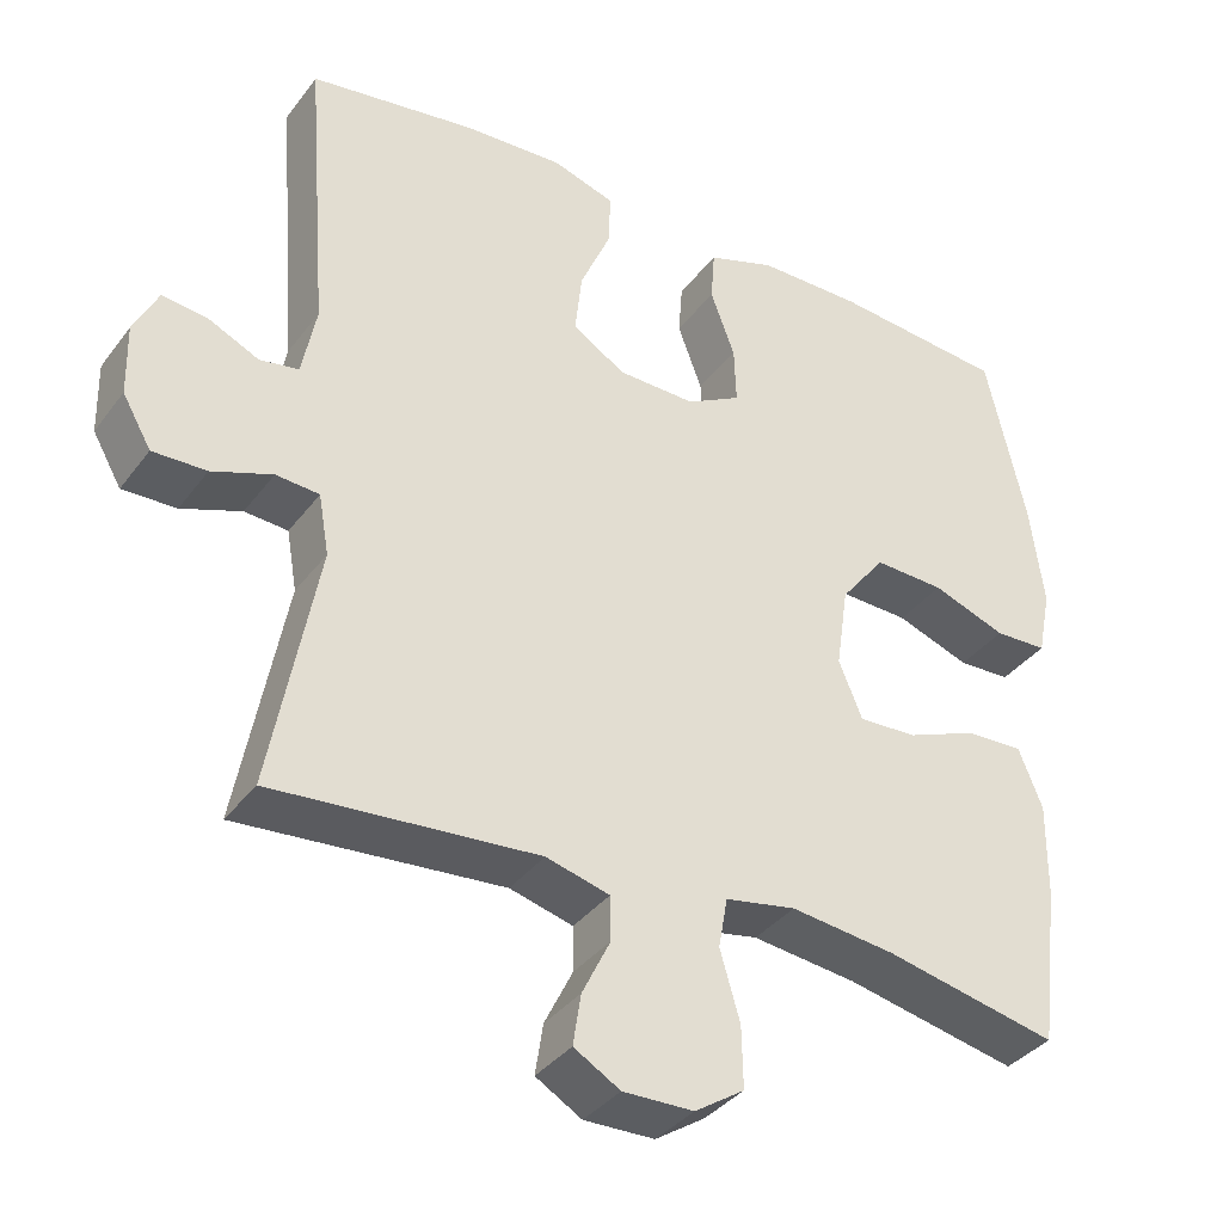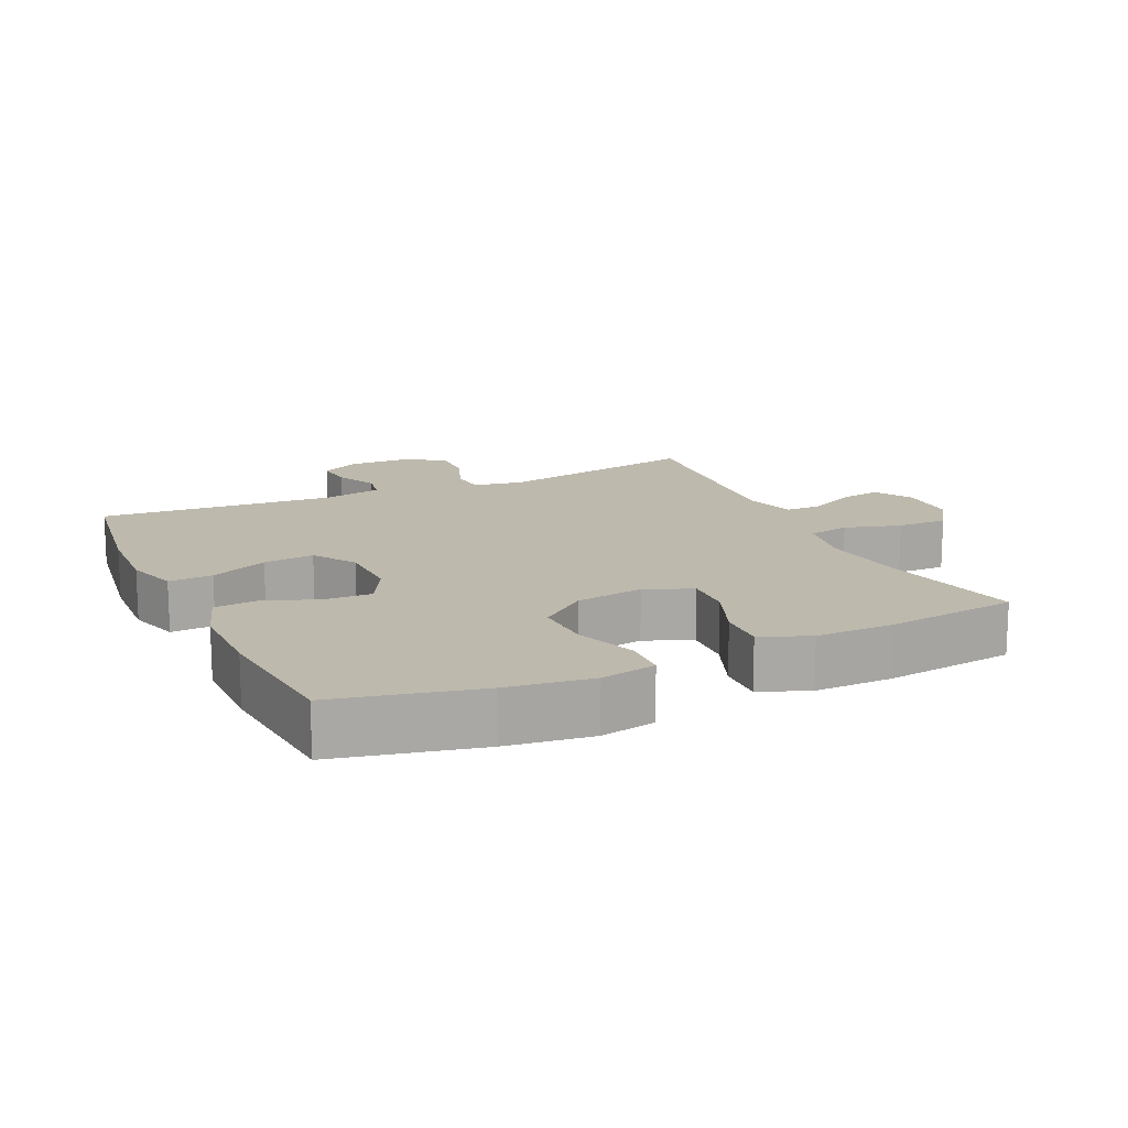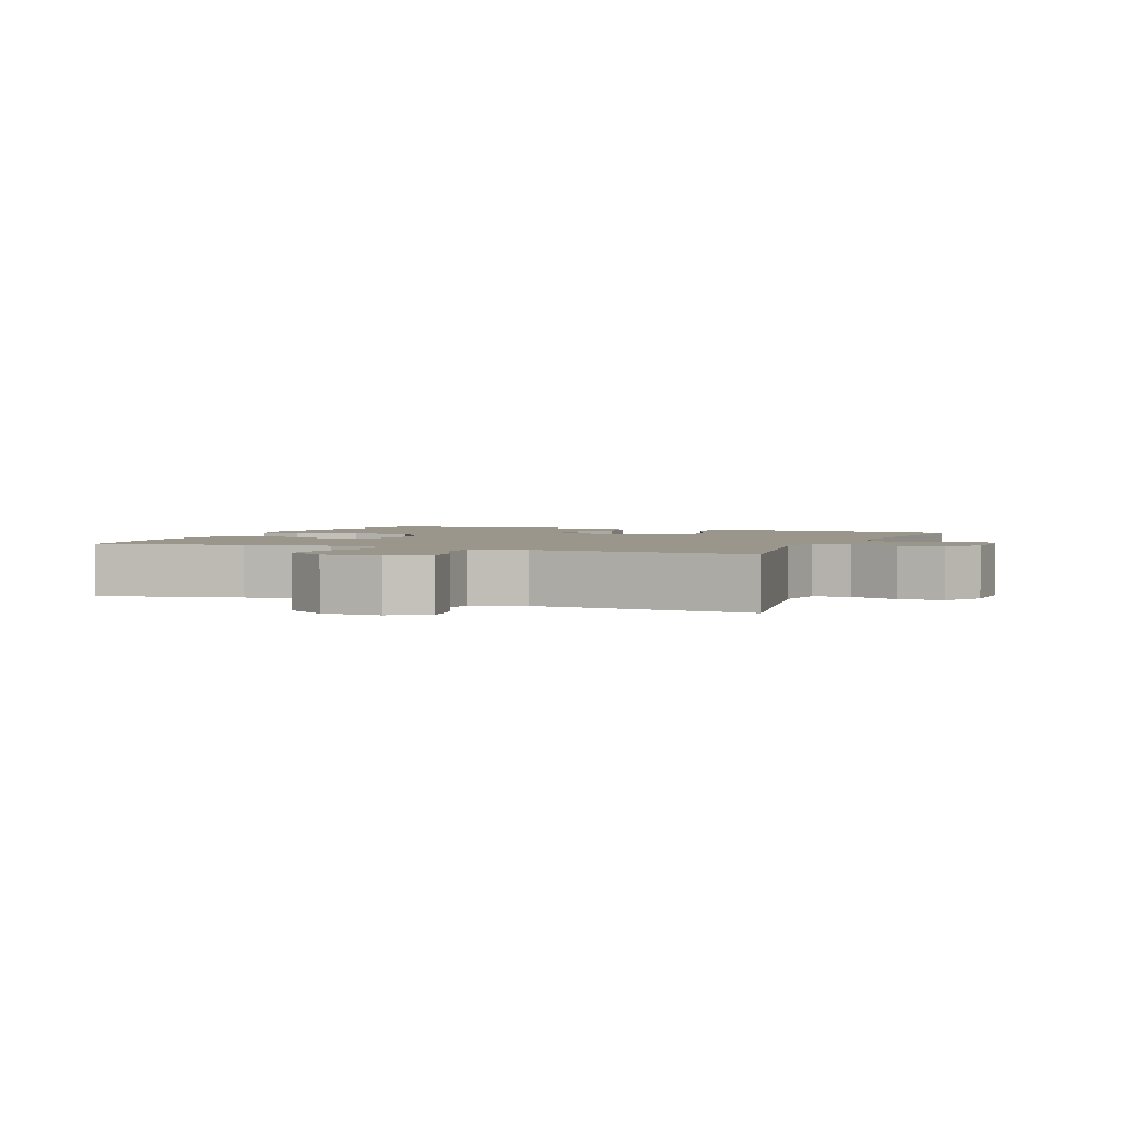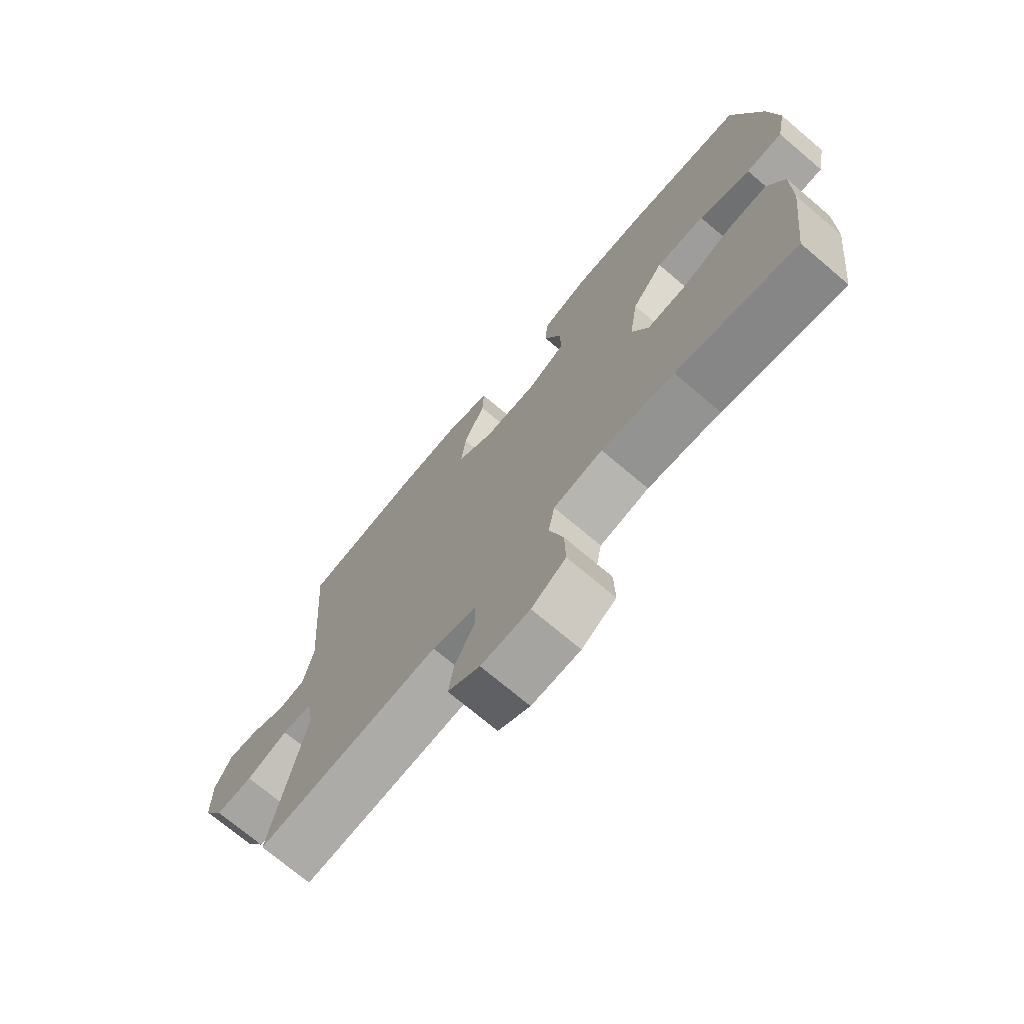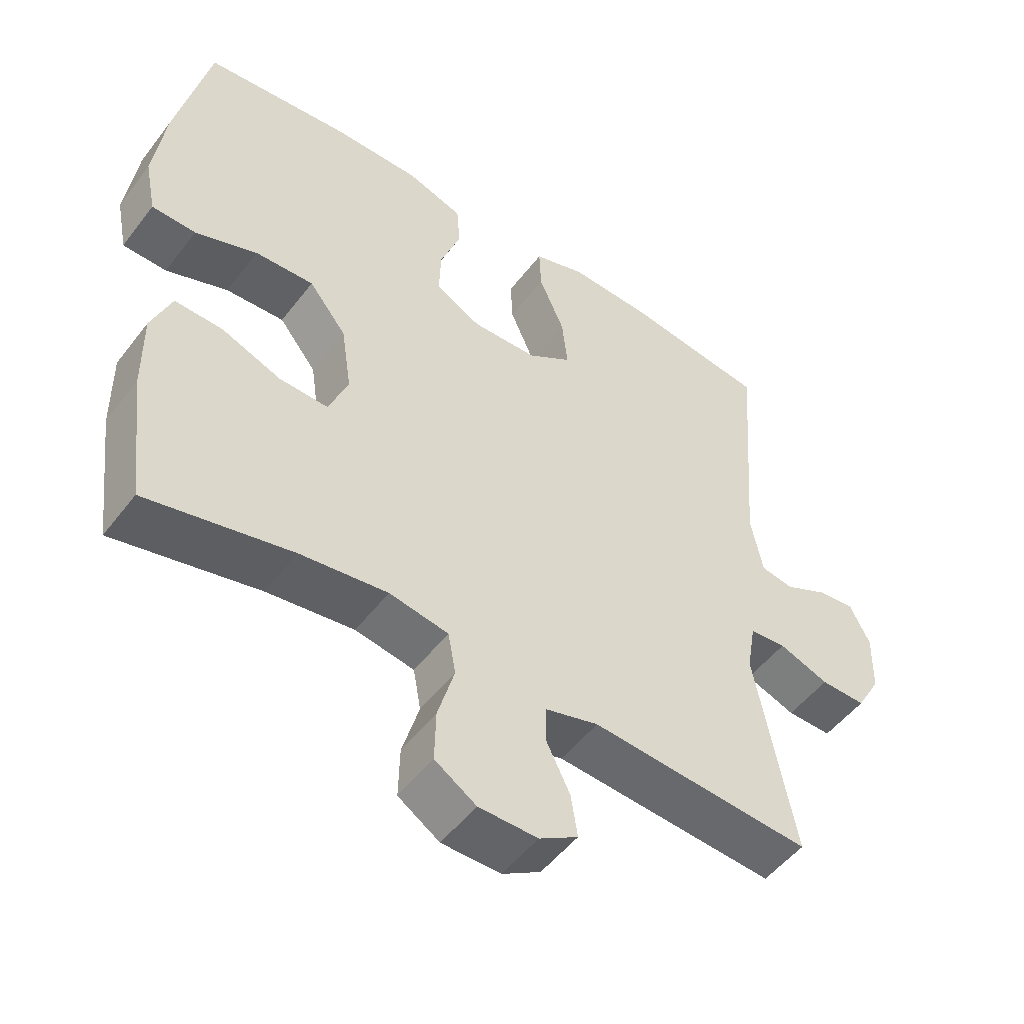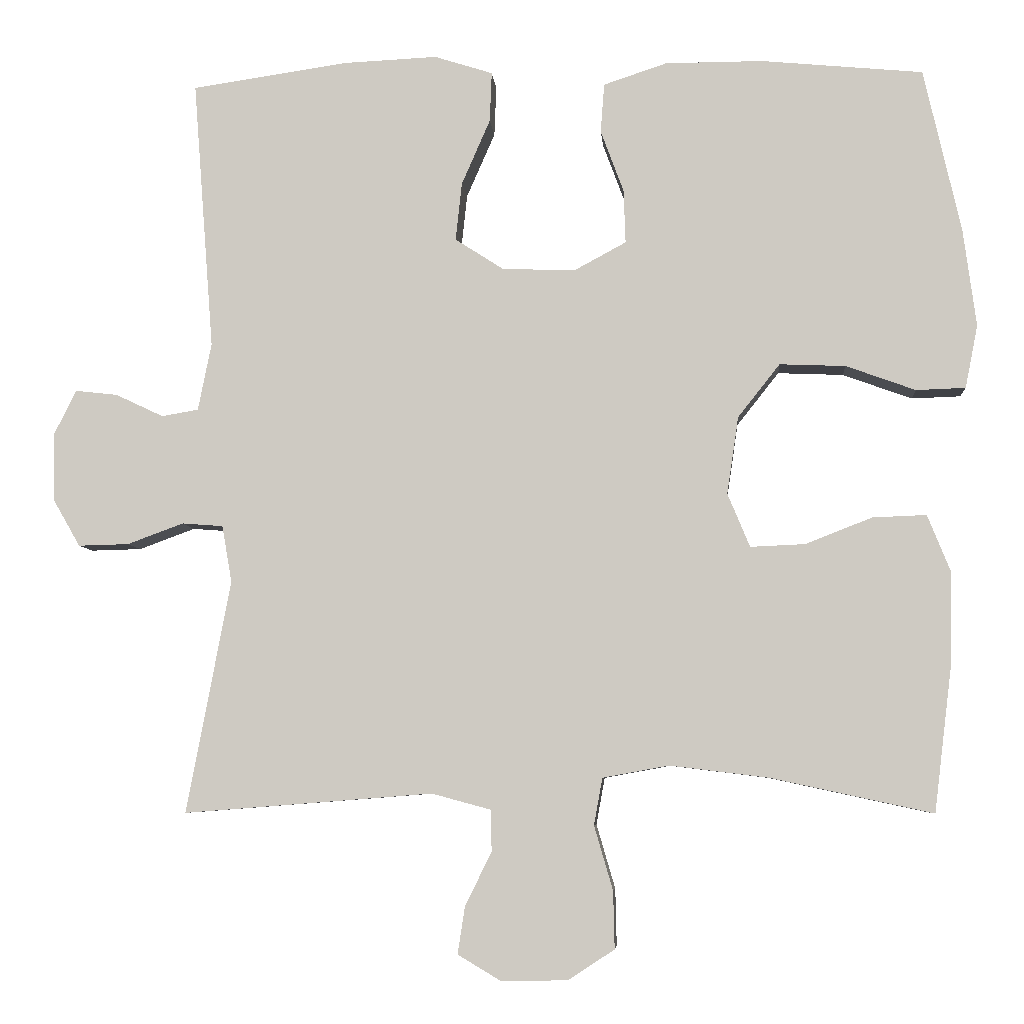
<metadata>
{"format":"obj","ext":"obj","renderer":"f3d","projection":"perspective","resolution":1024,"background":"white","views":[{"elev":-36.3,"azim":-32.0,"up":"+Z"},{"elev":15.1,"azim":65.1,"up":"+Y"},{"elev":2.5,"azim":-157.5,"up":"+Y"},{"elev":-72.6,"azim":49.8,"up":"+Z"},{"elev":-50.6,"azim":144.0,"up":"+Z"},{"elev":-6.1,"azim":4.5,"up":"+Z"}]}
</metadata>
<code>
o path9728
v -0.1466 0.0375 -0.4547
v -0.06677 0.0375 -0.4763
v -0.06599 0.0375 -0.5319
v -0.1015 0.0375 -0.6038
v -0.1114 0.0375 -0.6675
v -0.05331 0.0375 -0.7019
v 0.0354 0.0375 -0.7004
v 0.09768 0.0375 -0.6598
v 0.09598 0.0375 -0.583
v 0.07083 0.0375 -0.4967
v 0.08224 0.0375 -0.4338
v 0.1713 0.0375 -0.4174
v 0.3031 0.0375 -0.4336
v 0.5212 0.0375 -0.4807
v 0.5459 0.0375 -0.2789
v 0.547 0.0375 -0.1596
v 0.5168 0.0375 -0.08485
v 0.4446 0.0375 -0.08754
v 0.355 0.0375 -0.1227
v 0.2817 0.0375 -0.1258
v 0.2518 0.0375 -0.05403
v 0.2672 0.0375 0.04983
v 0.3236 0.0375 0.1213
v 0.4121 0.0375 0.1178
v 0.5054 0.0375 0.08388
v 0.5716 0.0375 0.08609
v 0.5884 0.0375 0.1705
v 0.571 0.0375 0.3014
v 0.5212 0.0375 0.521
v 0.3037 0.0375 0.5415
v 0.1735 0.0375 0.5413
v 0.08834 0.0375 0.5131
v 0.08333 0.0375 0.4472
v 0.1142 0.0375 0.3642
v 0.1167 0.0375 0.2924
v 0.04801 0.0375 0.2552
v -0.05051 0.0375 0.2577
v -0.1162 0.0375 0.3002
v -0.1078 0.0375 0.3779
v -0.0694 0.0375 0.4655
v -0.06663 0.0375 0.5328
v -0.145 0.0375 0.5576
v -0.2698 0.0375 0.5519
v -0.4807 0.0375 0.521
v -0.4531 0.0375 0.1592
v -0.4711 0.0375 0.06876
v -0.5203 0.0375 0.06019
v -0.5846 0.0375 0.09051
v -0.6413 0.0375 0.09683
v -0.6716 0.0375 0.03622
v -0.6697 0.0375 -0.05425
v -0.6333 0.0375 -0.1176
v -0.5654 0.0375 -0.1159
v -0.4897 0.0375 -0.0881
v -0.4349 0.0375 -0.09225
v -0.4217 0.0375 -0.1685
v -0.4807 0.0375 -0.4807
v -0.1466 -0.0375 -0.4547
v -0.06677 -0.0375 -0.4763
v -0.06599 -0.0375 -0.5319
v -0.1015 -0.0375 -0.6038
v -0.1114 -0.0375 -0.6675
v -0.05331 -0.0375 -0.7019
v 0.0354 -0.0375 -0.7004
v 0.09768 -0.0375 -0.6598
v 0.09598 -0.0375 -0.583
v 0.07083 -0.0375 -0.4967
v 0.08224 -0.0375 -0.4338
v 0.1713 -0.0375 -0.4174
v 0.3031 -0.0375 -0.4336
v 0.5212 -0.0375 -0.4807
v 0.5459 -0.0375 -0.2789
v 0.547 -0.0375 -0.1596
v 0.5168 -0.0375 -0.08485
v 0.4446 -0.0375 -0.08754
v 0.355 -0.0375 -0.1227
v 0.2817 -0.0375 -0.1258
v 0.2518 -0.0375 -0.05403
v 0.2672 -0.0375 0.04983
v 0.3236 -0.0375 0.1213
v 0.4121 -0.0375 0.1178
v 0.5054 -0.0375 0.08388
v 0.5716 -0.0375 0.08609
v 0.5884 -0.0375 0.1705
v 0.571 -0.0375 0.3014
v 0.5212 -0.0375 0.521
v 0.3037 -0.0375 0.5415
v 0.1735 -0.0375 0.5413
v 0.08834 -0.0375 0.5131
v 0.08333 -0.0375 0.4472
v 0.1142 -0.0375 0.3642
v 0.1167 -0.0375 0.2924
v 0.04801 -0.0375 0.2552
v -0.05051 -0.0375 0.2577
v -0.1162 -0.0375 0.3002
v -0.1078 -0.0375 0.3779
v -0.0694 -0.0375 0.4655
v -0.06663 -0.0375 0.5328
v -0.145 -0.0375 0.5576
v -0.2698 -0.0375 0.5519
v -0.4807 -0.0375 0.521
v -0.4531 -0.0375 0.1592
v -0.4711 -0.0375 0.06876
v -0.5203 -0.0375 0.06019
v -0.5846 -0.0375 0.09051
v -0.6413 -0.0375 0.09683
v -0.6716 -0.0375 0.03622
v -0.6697 -0.0375 -0.05425
v -0.6333 -0.0375 -0.1176
v -0.5654 -0.0375 -0.1159
v -0.4897 -0.0375 -0.0881
v -0.4349 -0.0375 -0.09225
v -0.4217 -0.0375 -0.1685
v -0.4807 -0.0375 -0.4807
v -0.1114 0.0375 -0.6675
v -0.1114 0.0375 -0.6675
v -0.05331 0.0375 -0.7019
v 0.0354 0.0375 -0.7004
v 0.09768 0.0375 -0.6598
v -0.1015 0.0375 -0.6038
v 0.09598 0.0375 -0.583
v -0.06599 0.0375 -0.5319
v 0.07083 0.0375 -0.4967
v -0.06677 0.0375 -0.4763
v -0.06677 0.0375 -0.4763
v 0.08224 0.0375 -0.4338
v 0.08224 0.0375 -0.4338
v -0.1466 0.0375 -0.4547
v 0.3031 0.0375 -0.4336
v 0.5212 0.0375 -0.4807
v 0.5212 0.0375 -0.4807
v -0.4807 0.0375 -0.4807
v -0.4807 0.0375 -0.4807
v 0.1713 0.0375 -0.4174
v 0.5459 0.0375 -0.2789
v -0.4217 0.0375 -0.1685
v 0.547 0.0375 -0.1596
v -0.4349 0.0375 -0.09225
v -0.4349 0.0375 -0.09225
v 0.355 0.0375 -0.1227
v 0.2817 0.0375 -0.1258
v 0.2817 0.0375 -0.1258
v 0.5168 0.0375 -0.08485
v 0.5168 0.0375 -0.08485
v 0.2518 0.0375 -0.05403
v 0.4446 0.0375 -0.08754
v -0.6697 0.0375 -0.05425
v -0.6333 0.0375 -0.1176
v -0.6333 0.0375 -0.1176
v -0.5654 0.0375 -0.1159
v -0.4897 0.0375 -0.0881
v -0.6716 0.0375 0.03622
v 0.2672 0.0375 0.04983
v -0.6413 0.0375 0.09683
v -0.6413 0.0375 0.09683
v 0.3236 0.0375 0.1213
v -0.5846 0.0375 0.09051
v -0.5203 0.0375 0.06019
v -0.4711 0.0375 0.06876
v -0.4711 0.0375 0.06876
v -0.4531 0.0375 0.1592
v 0.4121 0.0375 0.1178
v 0.5054 0.0375 0.08388
v 0.5716 0.0375 0.08609
v 0.5716 0.0375 0.08609
v 0.5884 0.0375 0.1705
v 0.04801 0.0375 0.2552
v -0.05051 0.0375 0.2577
v 0.571 0.0375 0.3014
v 0.1167 0.0375 0.2924
v 0.1167 0.0375 0.2924
v -0.1162 0.0375 0.3002
v -0.1162 0.0375 0.3002
v 0.1142 0.0375 0.3642
v -0.1078 0.0375 0.3779
v 0.08333 0.0375 0.4472
v -0.0694 0.0375 0.4655
v -0.4807 0.0375 0.521
v -0.4807 0.0375 0.521
v 0.08834 0.0375 0.5131
v 0.08834 0.0375 0.5131
v -0.06663 0.0375 0.5328
v -0.06663 0.0375 0.5328
v 0.5212 0.0375 0.521
v 0.5212 0.0375 0.521
v 0.1735 0.0375 0.5413
v 0.3037 0.0375 0.5415
v -0.145 0.0375 0.5576
v -0.2698 0.0375 0.5519
v -0.1114 -0.0375 -0.6675
v -0.1114 -0.0375 -0.6675
v -0.05331 -0.0375 -0.7019
v 0.0354 -0.0375 -0.7004
v 0.09768 -0.0375 -0.6598
v -0.1015 -0.0375 -0.6038
v 0.09598 -0.0375 -0.583
v -0.06599 -0.0375 -0.5319
v 0.07083 -0.0375 -0.4967
v -0.06677 -0.0375 -0.4763
v -0.06677 -0.0375 -0.4763
v 0.08224 -0.0375 -0.4338
v 0.08224 -0.0375 -0.4338
v -0.1466 -0.0375 -0.4547
v 0.3031 -0.0375 -0.4336
v 0.5212 -0.0375 -0.4807
v 0.5212 -0.0375 -0.4807
v -0.4807 -0.0375 -0.4807
v -0.4807 -0.0375 -0.4807
v 0.1713 -0.0375 -0.4174
v 0.5459 -0.0375 -0.2789
v -0.4217 -0.0375 -0.1685
v 0.547 -0.0375 -0.1596
v -0.4349 -0.0375 -0.09225
v -0.4349 -0.0375 -0.09225
v 0.355 -0.0375 -0.1227
v 0.2817 -0.0375 -0.1258
v 0.2817 -0.0375 -0.1258
v 0.5168 -0.0375 -0.08485
v 0.5168 -0.0375 -0.08485
v 0.2518 -0.0375 -0.05403
v 0.4446 -0.0375 -0.08754
v -0.6697 -0.0375 -0.05425
v -0.6333 -0.0375 -0.1176
v -0.6333 -0.0375 -0.1176
v -0.5654 -0.0375 -0.1159
v -0.4897 -0.0375 -0.0881
v -0.6716 -0.0375 0.03622
v 0.2672 -0.0375 0.04983
v -0.6413 -0.0375 0.09683
v -0.6413 -0.0375 0.09683
v 0.3236 -0.0375 0.1213
v -0.5846 -0.0375 0.09051
v -0.5203 -0.0375 0.06019
v -0.4711 -0.0375 0.06876
v -0.4711 -0.0375 0.06876
v -0.4531 -0.0375 0.1592
v 0.4121 -0.0375 0.1178
v 0.5054 -0.0375 0.08388
v 0.5716 -0.0375 0.08609
v 0.5716 -0.0375 0.08609
v 0.5884 -0.0375 0.1705
v 0.04801 -0.0375 0.2552
v -0.05051 -0.0375 0.2577
v 0.571 -0.0375 0.3014
v 0.1167 -0.0375 0.2924
v 0.1167 -0.0375 0.2924
v -0.1162 -0.0375 0.3002
v -0.1162 -0.0375 0.3002
v 0.1142 -0.0375 0.3642
v -0.1078 -0.0375 0.3779
v 0.08333 -0.0375 0.4472
v -0.0694 -0.0375 0.4655
v -0.4807 -0.0375 0.521
v -0.4807 -0.0375 0.521
v 0.08834 -0.0375 0.5131
v 0.08834 -0.0375 0.5131
v -0.06663 -0.0375 0.5328
v -0.06663 -0.0375 0.5328
v 0.5212 -0.0375 0.521
v 0.5212 -0.0375 0.521
v 0.1735 -0.0375 0.5413
v 0.3037 -0.0375 0.5415
v -0.145 -0.0375 0.5576
v -0.2698 -0.0375 0.5519
f 245 262 249
f 226 234 233
f 213 243 234
f 196 193 194
f 264 250 263
f 244 237 241
f 204 215 216
f 233 232 227
f 231 262 245
f 262 244 259
f 198 197 196
f 237 244 231
f 234 243 236
f 226 233 225
f 215 212 221
f 231 245 228
f 238 241 237
f 225 233 222
f 205 210 204
f 213 234 226
f 236 247 264
f 249 261 251
f 197 195 193
f 261 249 262
f 263 252 257
f 220 243 211
f 228 242 220
f 242 243 220
f 218 221 212
f 201 199 198
f 239 241 238
f 193 195 192
f 203 211 207
f 203 220 211
f 199 201 203
f 199 197 198
f 210 215 204
f 225 222 223
f 216 220 201
f 228 245 242
f 196 197 193
f 236 264 253
f 212 215 210
f 211 243 213
f 201 220 203
f 227 232 229
f 222 233 227
f 264 247 250
f 236 243 247
f 255 251 261
f 231 244 262
f 192 195 190
f 263 250 252
f 204 216 209
f 209 216 201
f 116 6 63 191
f 6 7 64 63
f 7 8 65 64
f 4 5 62 61
f 8 9 66 65
f 3 4 61 60
f 9 10 67 66
f 125 3 60 200
f 10 127 202 67
f 1 2 59 58
f 13 131 206 70
f 133 1 58 208
f 11 12 69 68
f 12 13 70 69
f 14 15 72 71
f 56 57 114 113
f 15 16 73 72
f 139 56 113 214
f 19 142 217 76
f 16 144 219 73
f 20 21 78 77
f 18 19 76 75
f 17 18 75 74
f 51 149 224 108
f 52 53 110 109
f 53 54 111 110
f 54 55 112 111
f 50 51 108 107
f 21 22 79 78
f 155 50 107 230
f 22 23 80 79
f 48 49 106 105
f 47 48 105 104
f 160 47 104 235
f 45 46 103 102
f 24 25 82 81
f 25 165 240 82
f 26 27 84 83
f 23 24 81 80
f 36 37 94 93
f 27 28 85 84
f 171 36 93 246
f 37 173 248 94
f 34 35 92 91
f 38 39 96 95
f 33 34 91 90
f 39 40 97 96
f 179 45 102 254
f 181 33 90 256
f 40 183 258 97
f 28 185 260 85
f 31 32 89 88
f 30 31 88 87
f 29 30 87 86
f 41 42 99 98
f 43 44 101 100
f 42 43 100 99
f 170 174 187
f 151 158 159
f 138 159 168
f 121 119 118
f 189 188 175
f 169 166 162
f 129 141 140
f 158 152 157
f 156 170 187
f 187 184 169
f 123 121 122
f 162 156 169
f 159 161 168
f 151 150 158
f 140 146 137
f 156 153 170
f 163 162 166
f 150 147 158
f 130 129 135
f 138 151 159
f 161 189 172
f 174 176 186
f 122 118 120
f 186 187 174
f 188 182 177
f 145 136 168
f 153 145 167
f 167 145 168
f 143 137 146
f 126 123 124
f 164 163 166
f 118 117 120
f 128 132 136
f 128 136 145
f 124 128 126
f 124 123 122
f 135 129 140
f 150 148 147
f 141 126 145
f 153 167 170
f 121 118 122
f 161 178 189
f 137 135 140
f 136 138 168
f 126 128 145
f 152 154 157
f 147 152 158
f 189 175 172
f 161 172 168
f 180 186 176
f 156 187 169
f 117 115 120
f 188 177 175
f 129 134 141
f 134 126 141

</code>
